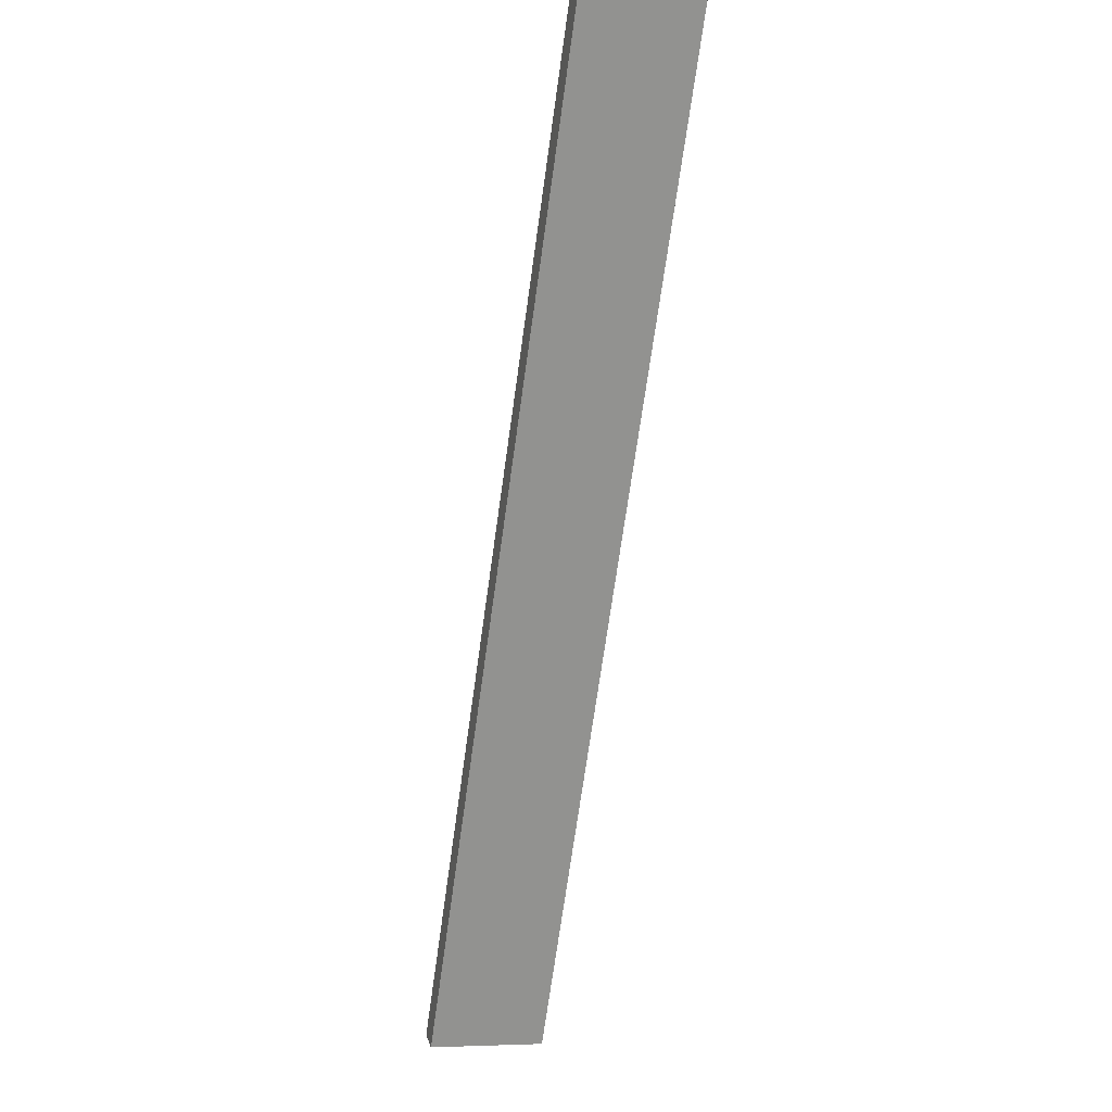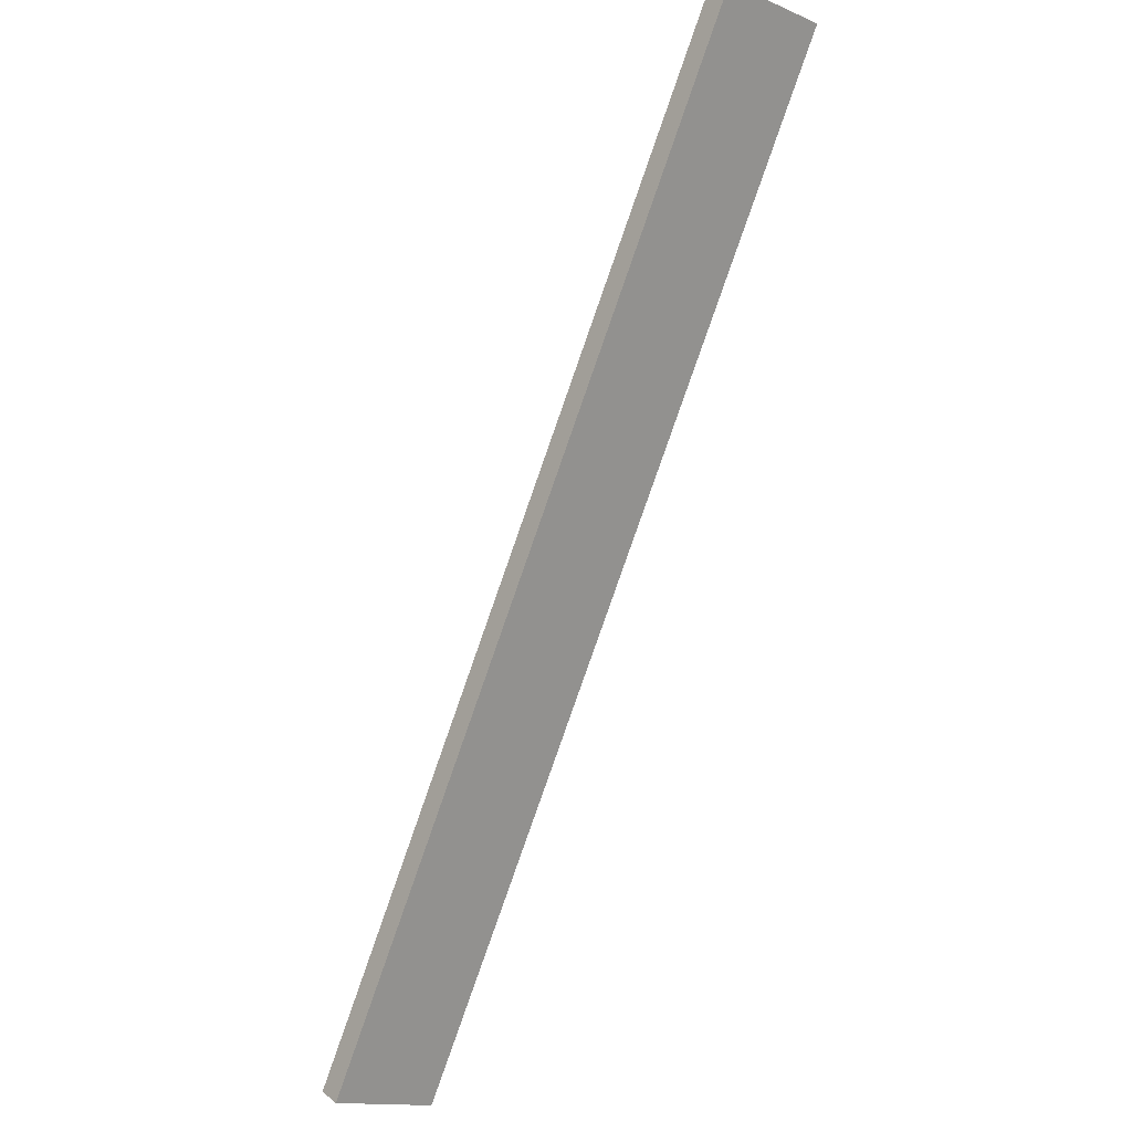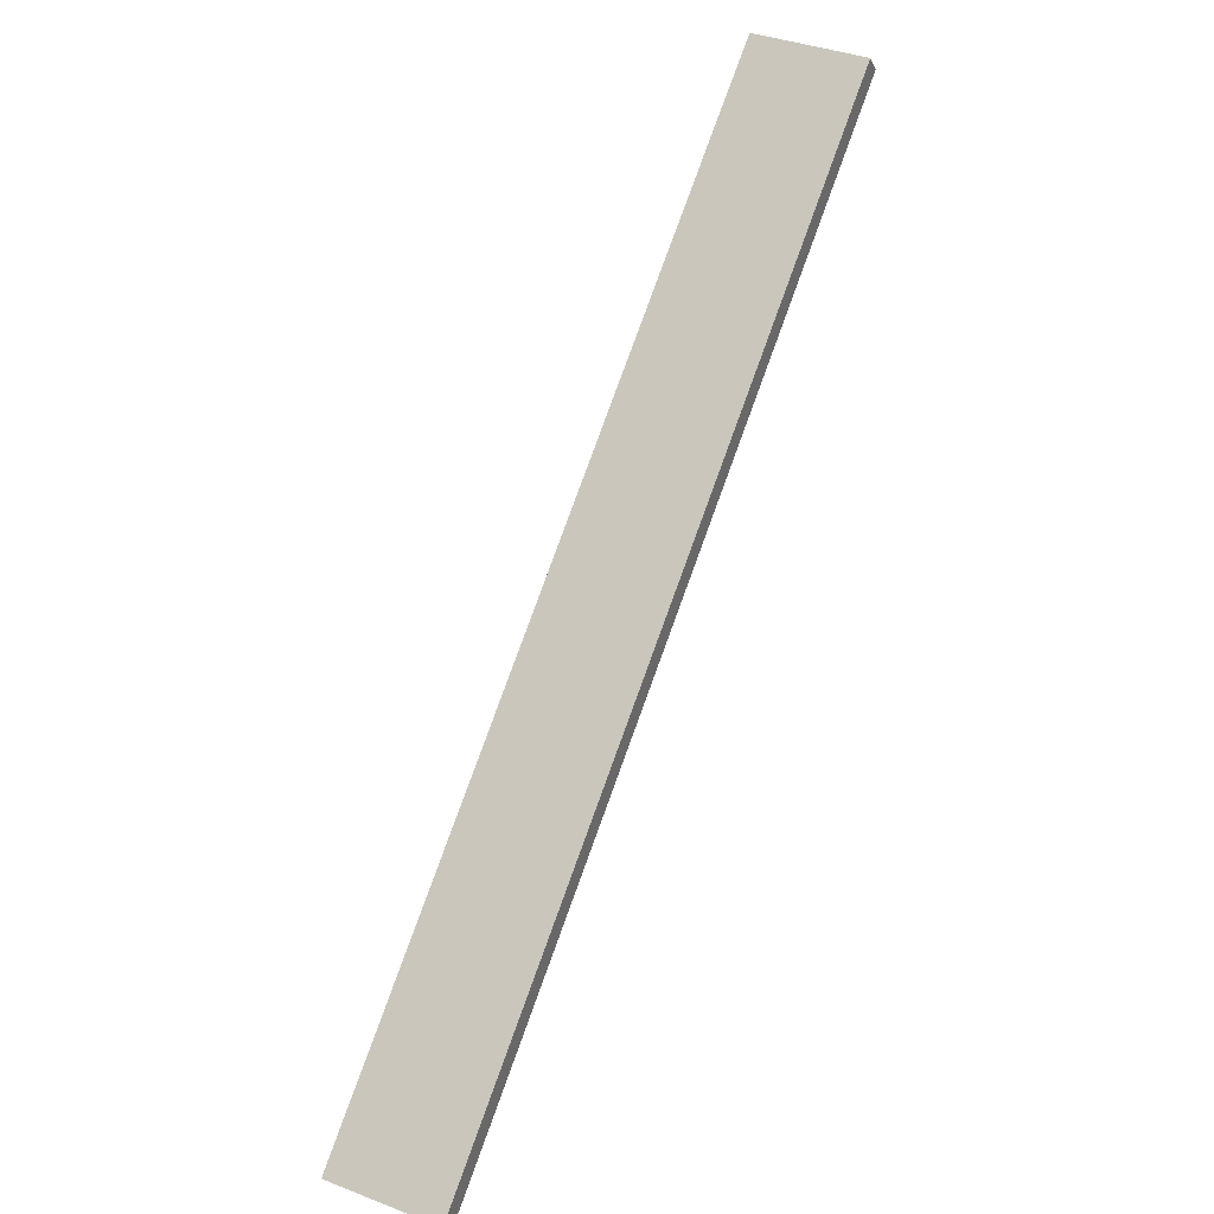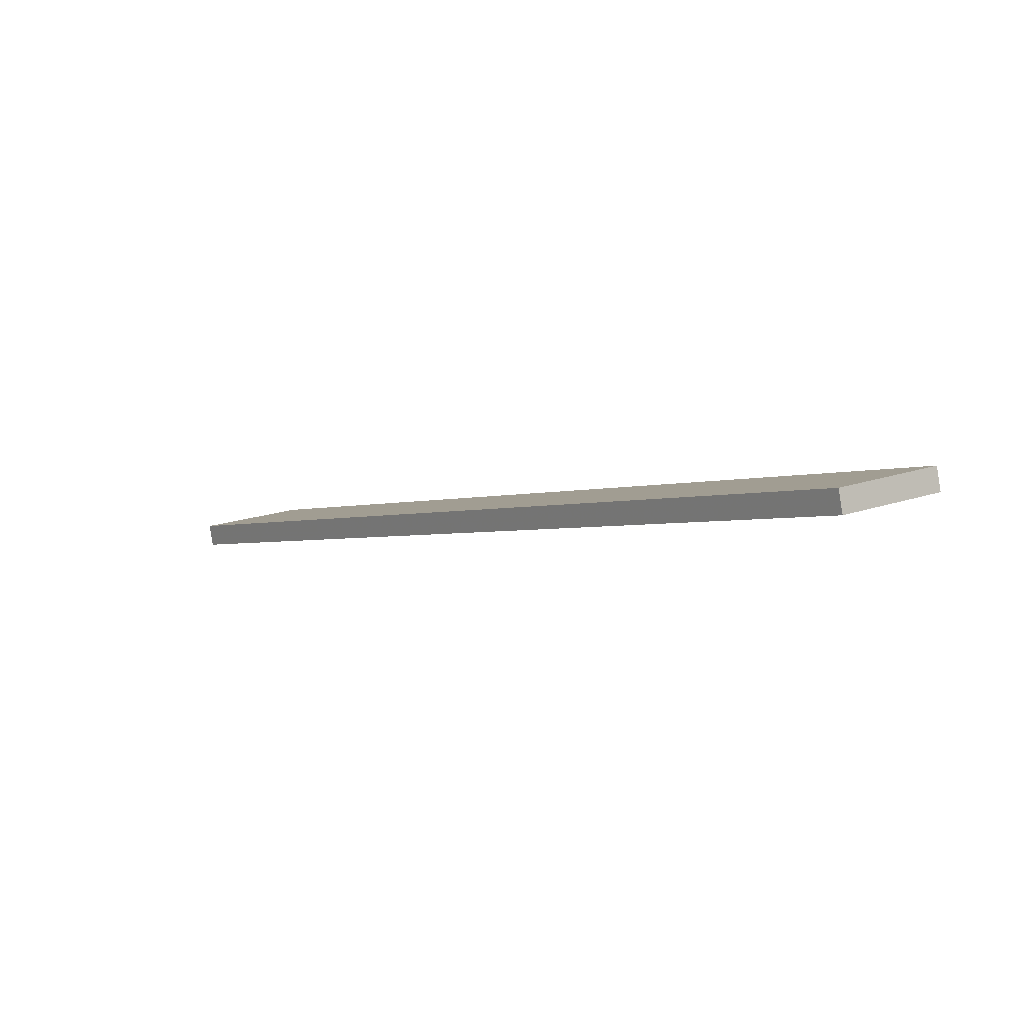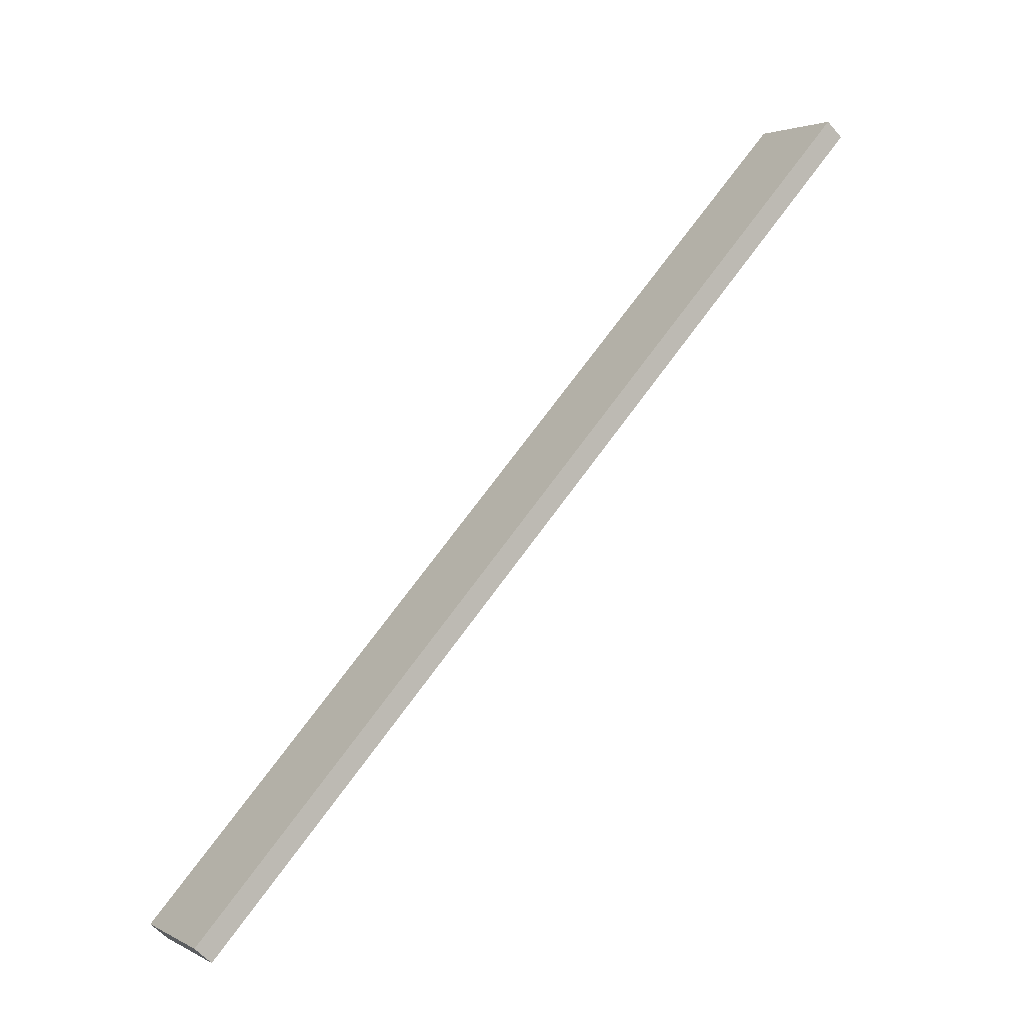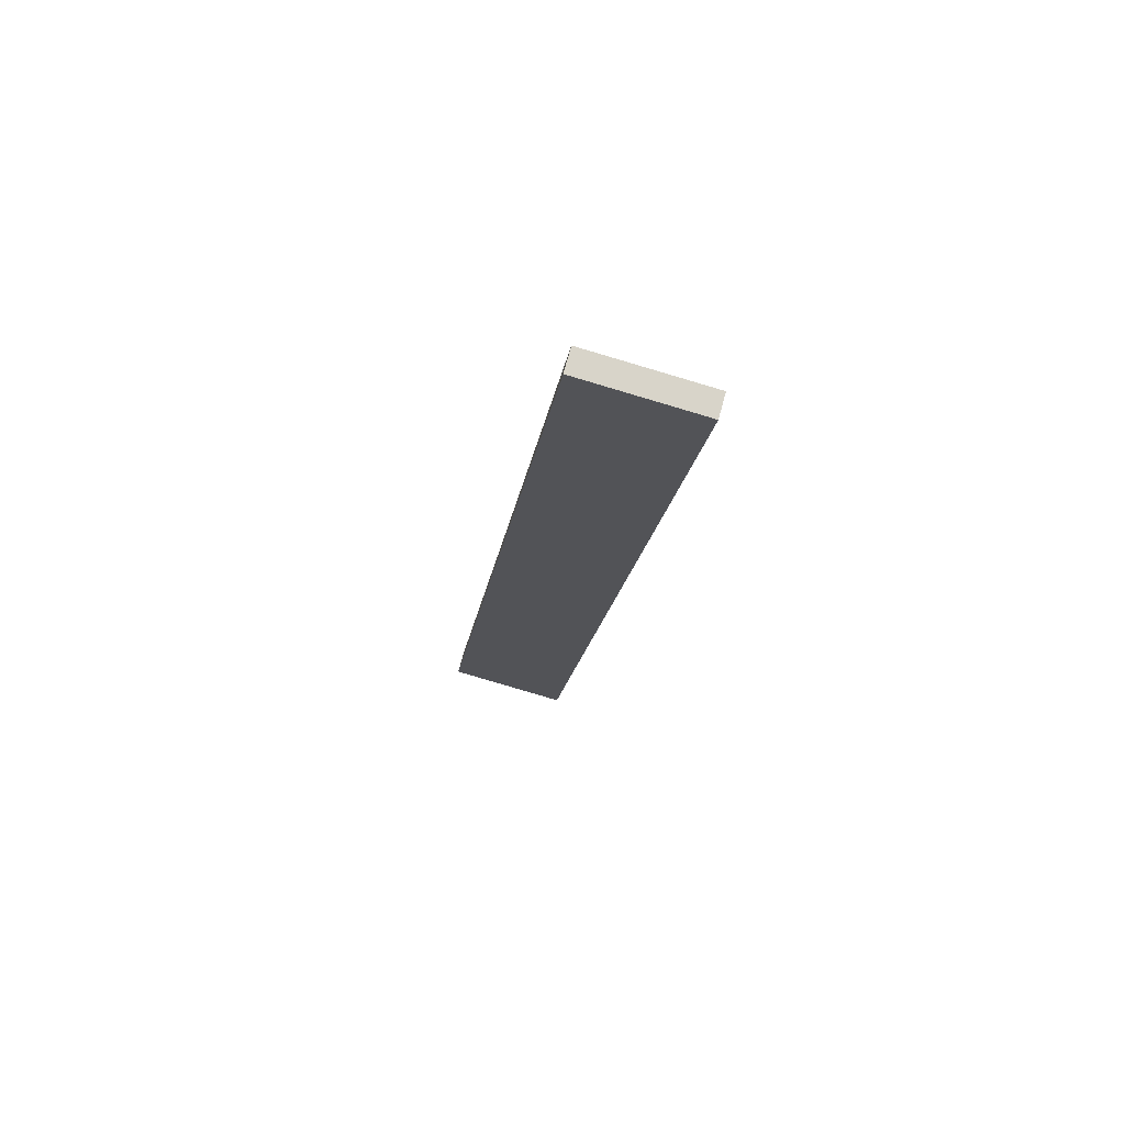
<metadata>
{"format":"obj","ext":"obj","renderer":"f3d","projection":"perspective","resolution":1024,"background":"white","views":[{"elev":-75.3,"azim":-149.0,"up":"+Y"},{"elev":42.7,"azim":-47.9,"up":"+Z"},{"elev":73.4,"azim":-120.9,"up":"+Y"},{"elev":-10.8,"azim":-177.3,"up":"+Y"},{"elev":-39.0,"azim":34.0,"up":"+Z"},{"elev":-7.3,"azim":32.5,"up":"+Y"}]}
</metadata>
<code>
o WoodenBrokenPlanks_115
v 196.5 42.61 -124.4
v 93.58 23.12 -251.9
v 107.4 18.21 -262.3
v 210.4 37.69 -134.8
v 197 45.95 -125.3
v 210.9 41.03 -135.7
v 107.9 21.55 -263.2
v 94.08 26.47 -252.8
f 1 2 3 4
f 5 6 7 8
f 1 4 6 5
f 4 3 7 6
f 3 2 8 7
f 2 1 5 8

</code>
